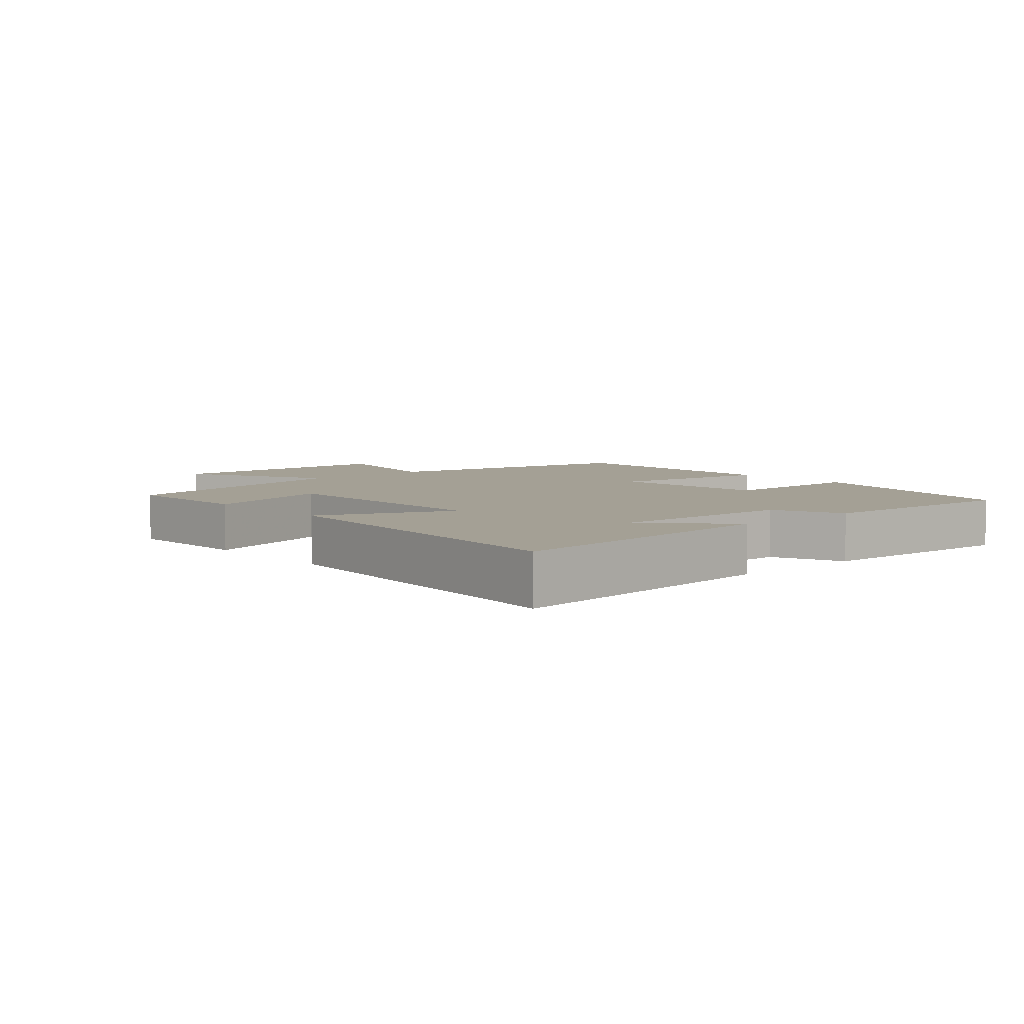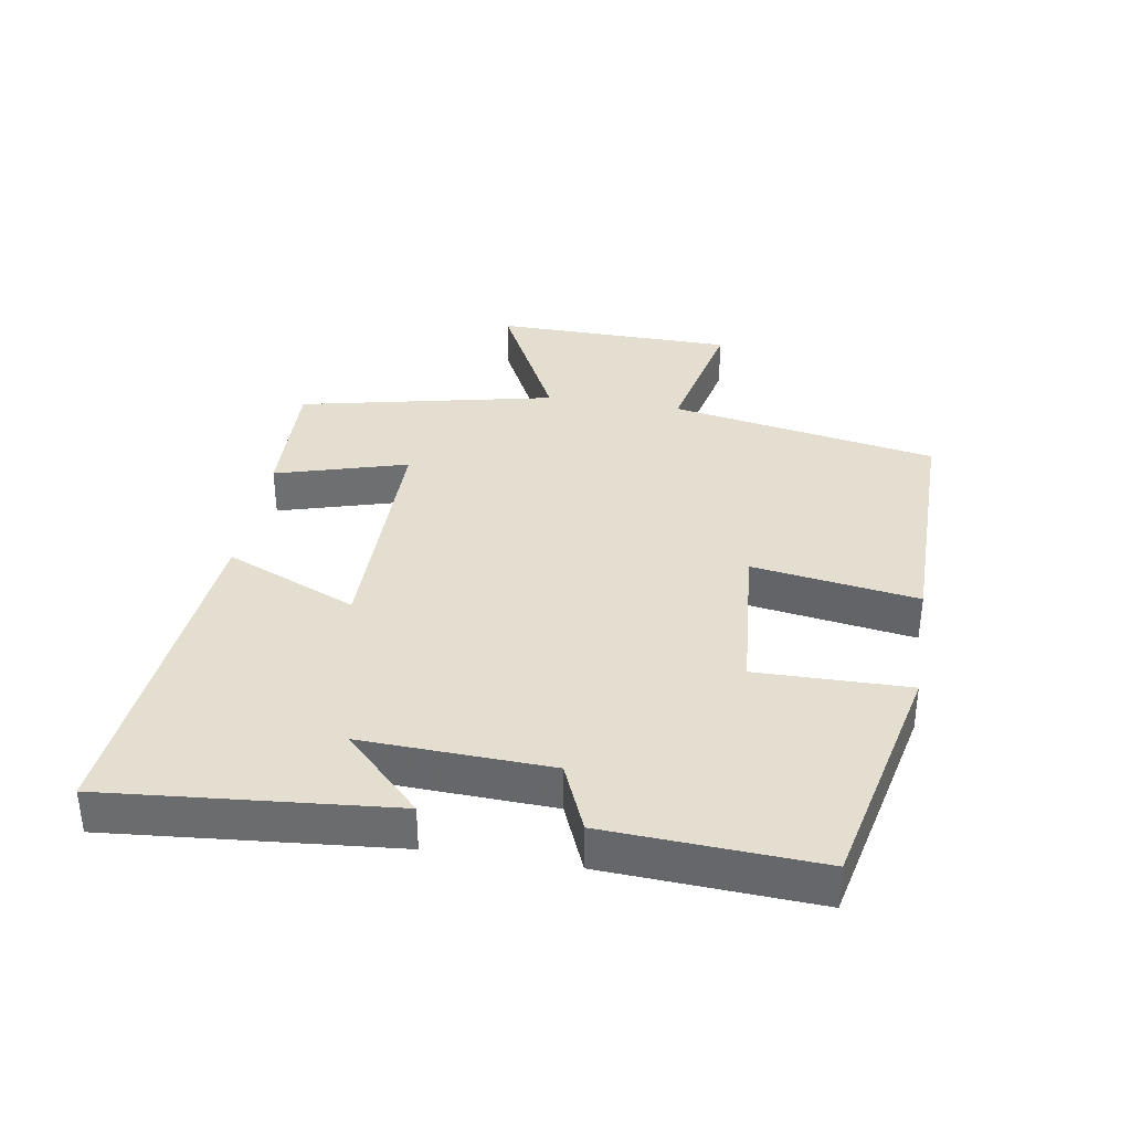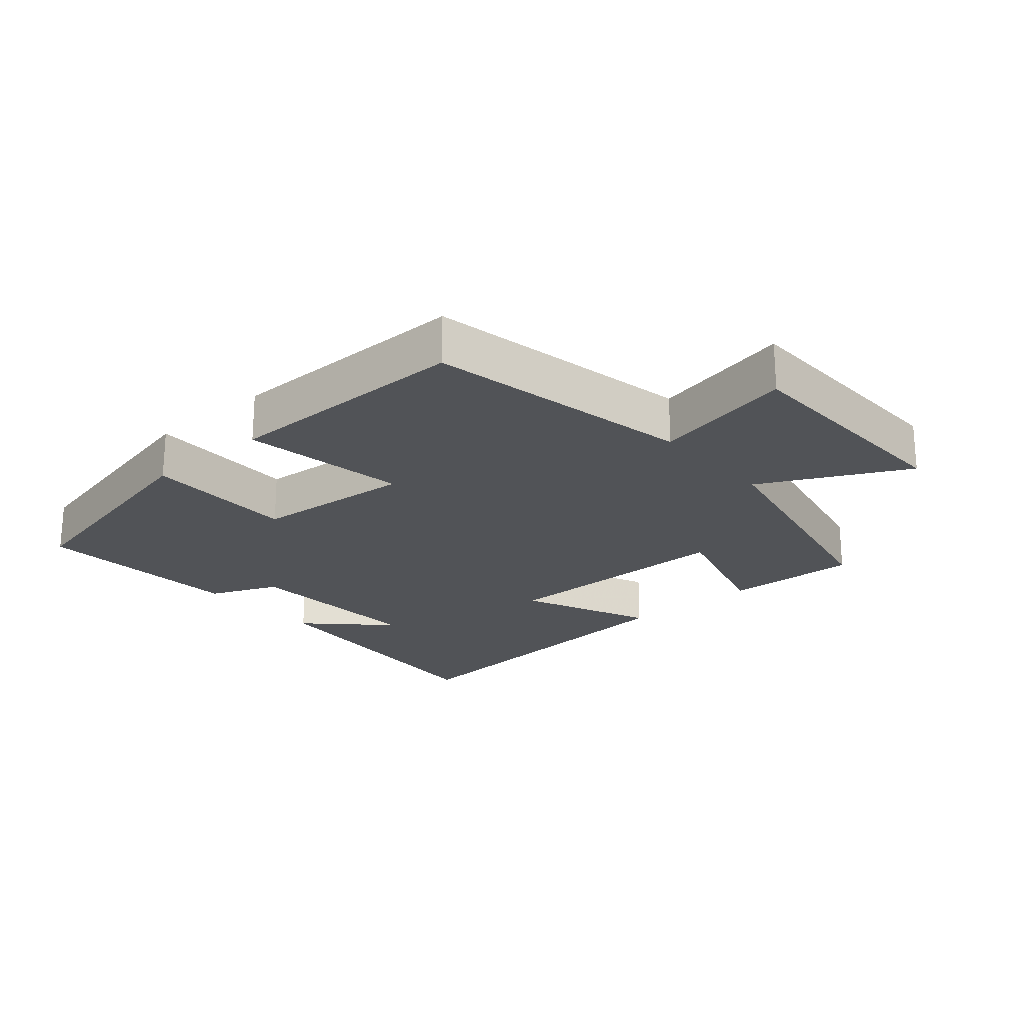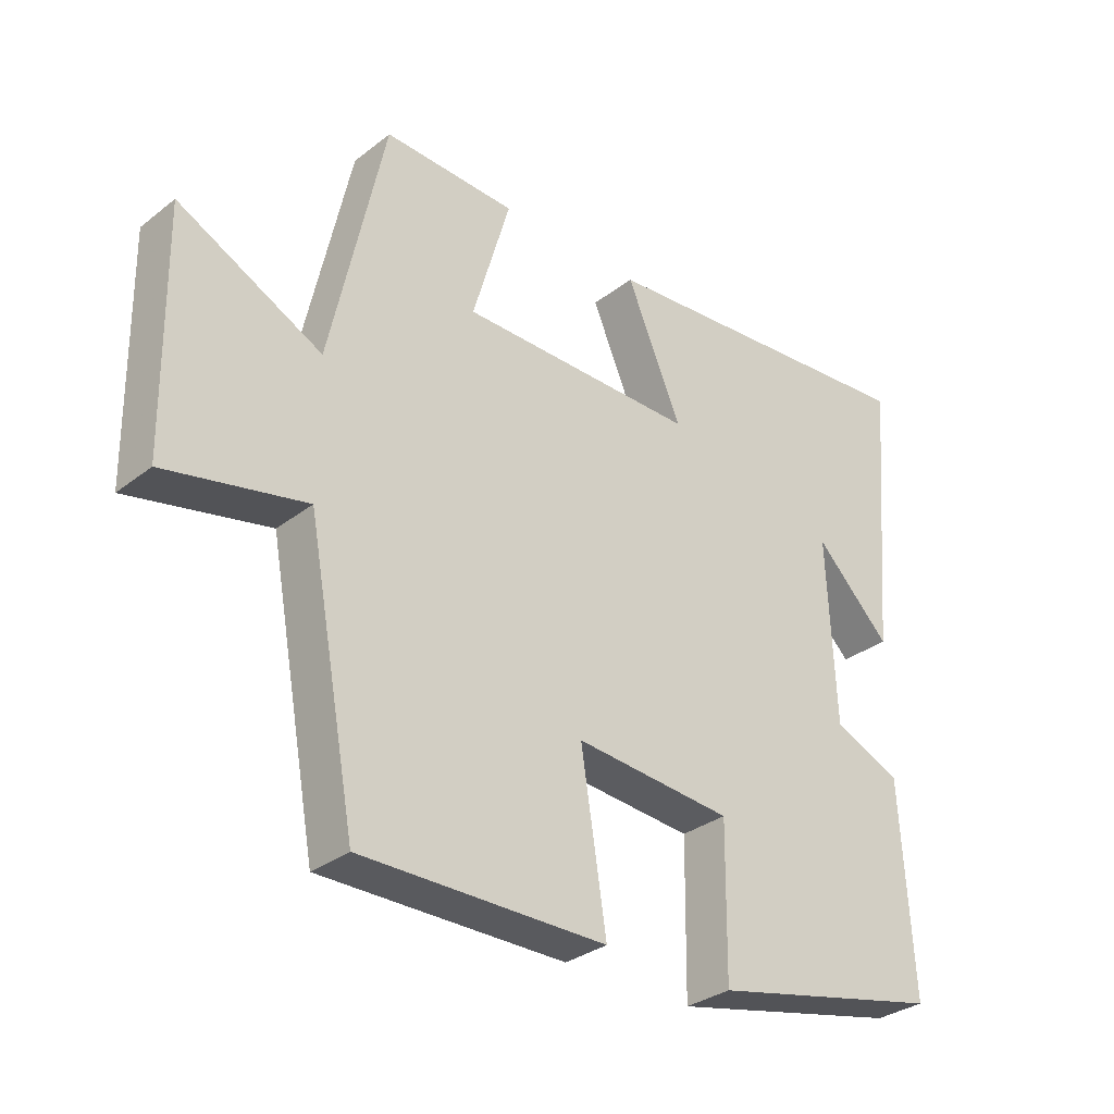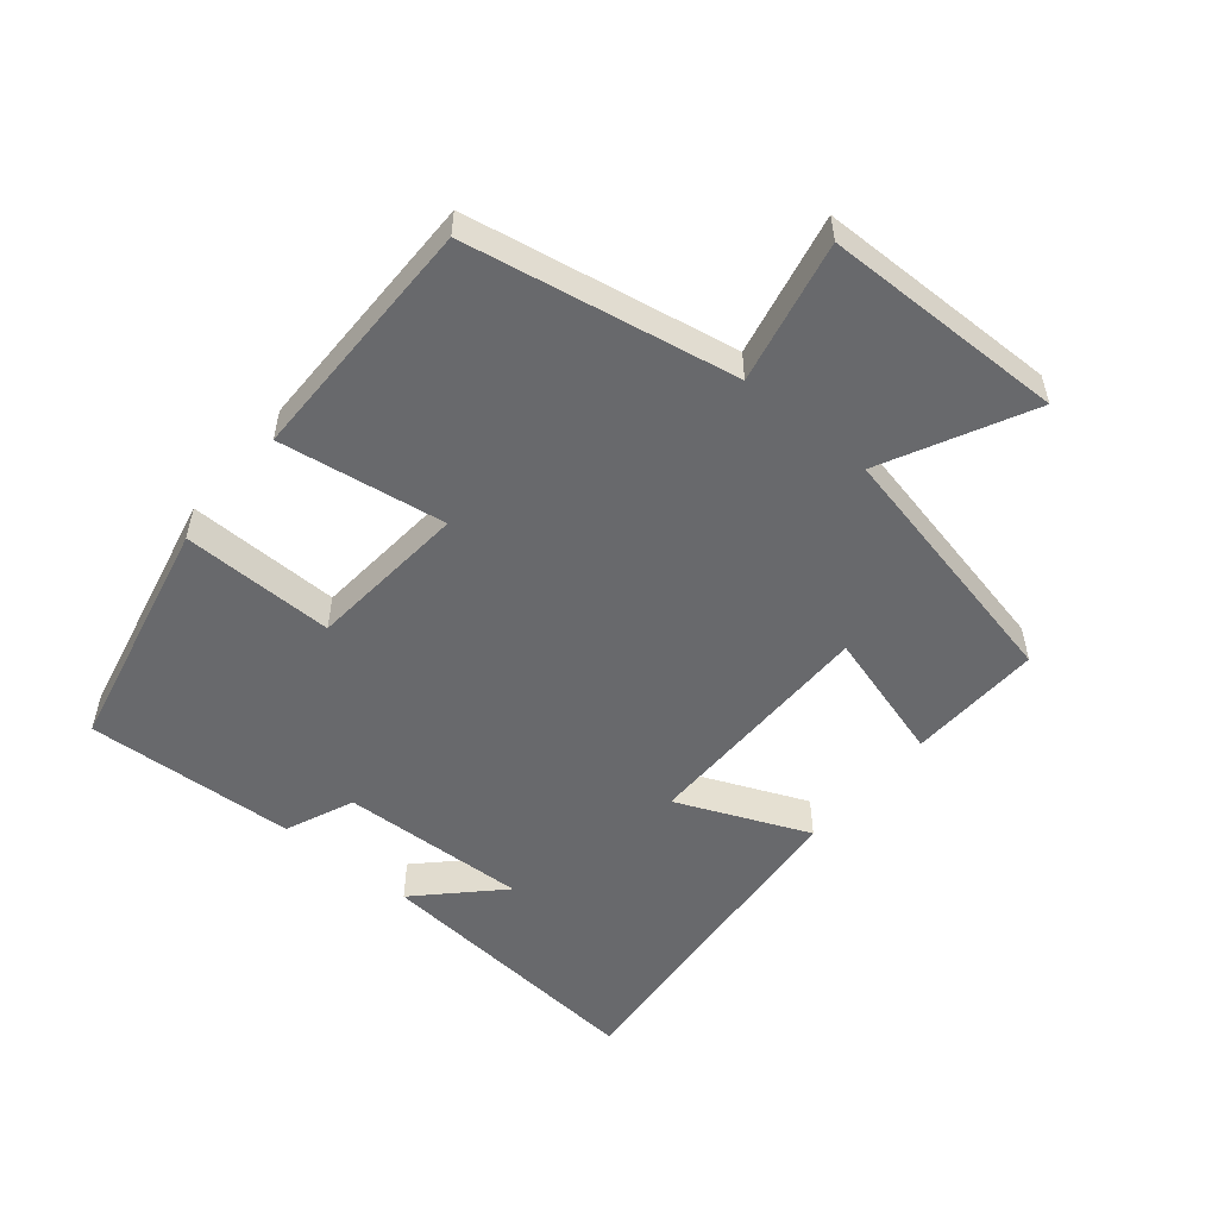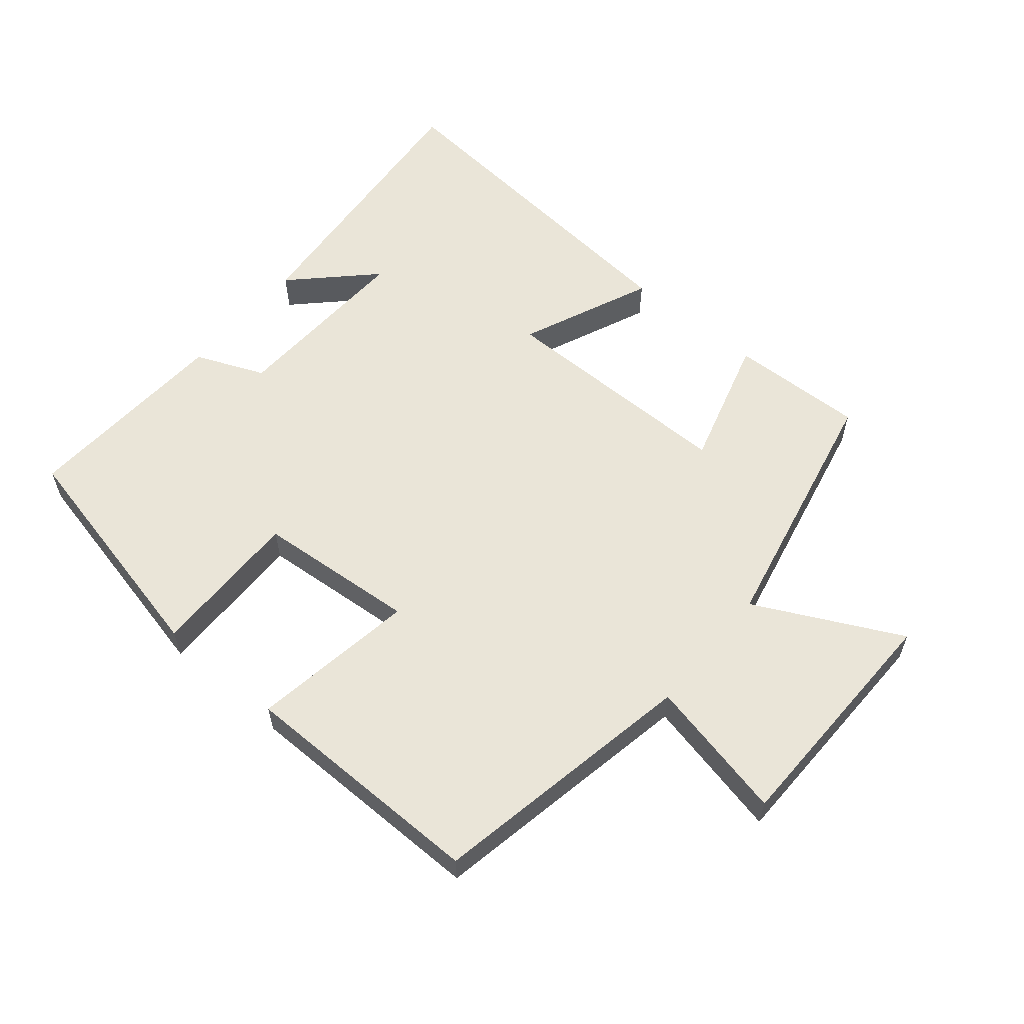
<metadata>
{"format":"obj","ext":"obj","renderer":"f3d","projection":"perspective","resolution":1024,"background":"white","views":[{"elev":5.8,"azim":48.4,"up":"+Y"},{"elev":35.9,"azim":99.3,"up":"+Y"},{"elev":-22.2,"azim":-139.0,"up":"+Y"},{"elev":-31.8,"azim":-42.7,"up":"+Z"},{"elev":-52.8,"azim":-129.8,"up":"+Y"},{"elev":58.7,"azim":-140.1,"up":"+Y"}]}
</metadata>
<code>
v 0.518 0.07 -0.419
v 0.156 0.07 -0.5
v 0.159 0.07 -0.268
v -0.085 0.07 -0.248
v -0.046 0.07 -0.5
v -0.424 0.07 -0.502
v -0.5 0.07 -0.094
v -0.716 0.07 -0.141
v -0.722 0.07 0.227
v -0.5 0.07 0.116
v -0.416 0.07 0.507
v -0.211 0.07 0.5
v -0.269 0.07 0.299
v 0.099 0.07 0.299
v 0.013 0.07 0.5
v 0.538 0.07 0.548
v 0.5 0.07 0.116
v 0.383 0.07 0.232
v 0.395 0.07 -0.054
v 0.5 0.07 -0.098
v 0.518 0 -0.419
v 0.156 0 -0.5
v 0.159 0 -0.268
v -0.085 0 -0.248
v -0.046 0 -0.5
v -0.424 0 -0.502
v -0.5 0 -0.094
v -0.716 0 -0.141
v -0.722 0 0.227
v -0.5 0 0.116
v -0.416 0 0.507
v -0.211 0 0.5
v -0.269 0 0.299
v 0.099 0 0.299
v 0.013 0 0.5
v 0.538 0 0.548
v 0.5 0 0.116
v 0.383 0 0.232
v 0.395 0 -0.054
v 0.5 0 -0.098
f 1 2 3
f 20 1 3
f 19 20 3
f 18 19 3 4
f 16 17 18
f 14 15 16 18
f 13 14 18 4
f 10 11 12 13
f 5 6 7
f 4 5 7
f 13 4 7
f 10 13 7
f 7 8 9 10
f 23 22 21
f 23 21 40
f 23 40 39
f 24 23 39 38
f 38 37 36
f 38 36 35 34
f 24 38 34 33
f 33 32 31 30
f 27 26 25
f 27 25 24
f 27 24 33
f 27 33 30
f 30 29 28 27
f 1 21 22 2
f 2 22 23 3
f 3 23 24 4
f 4 24 25 5
f 5 25 26 6
f 6 26 27 7
f 7 27 28 8
f 8 28 29 9
f 9 29 30 10
f 10 30 31 11
f 11 31 32 12
f 12 32 33 13
f 13 33 34 14
f 14 34 35 15
f 15 35 36 16
f 16 36 37 17
f 17 37 38 18
f 18 38 39 19
f 19 39 40 20
f 20 40 21 1

</code>
